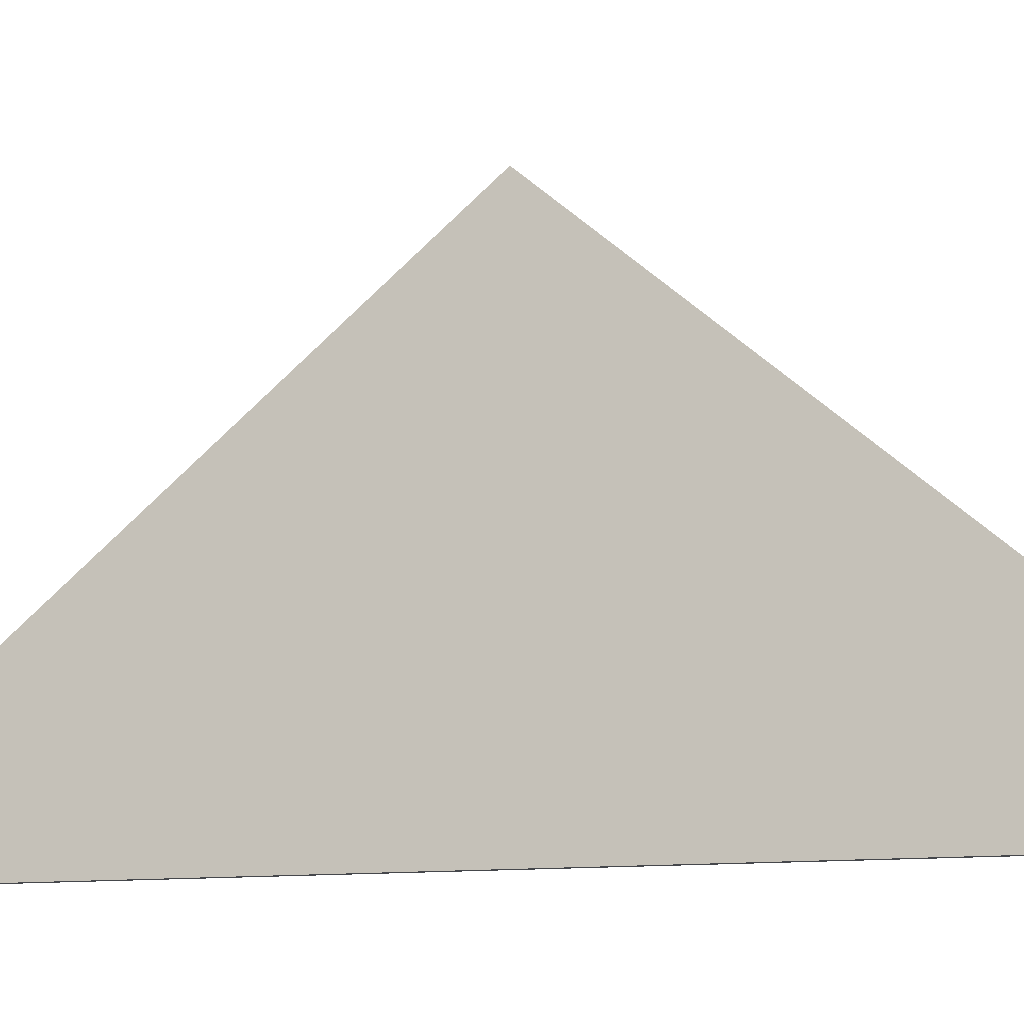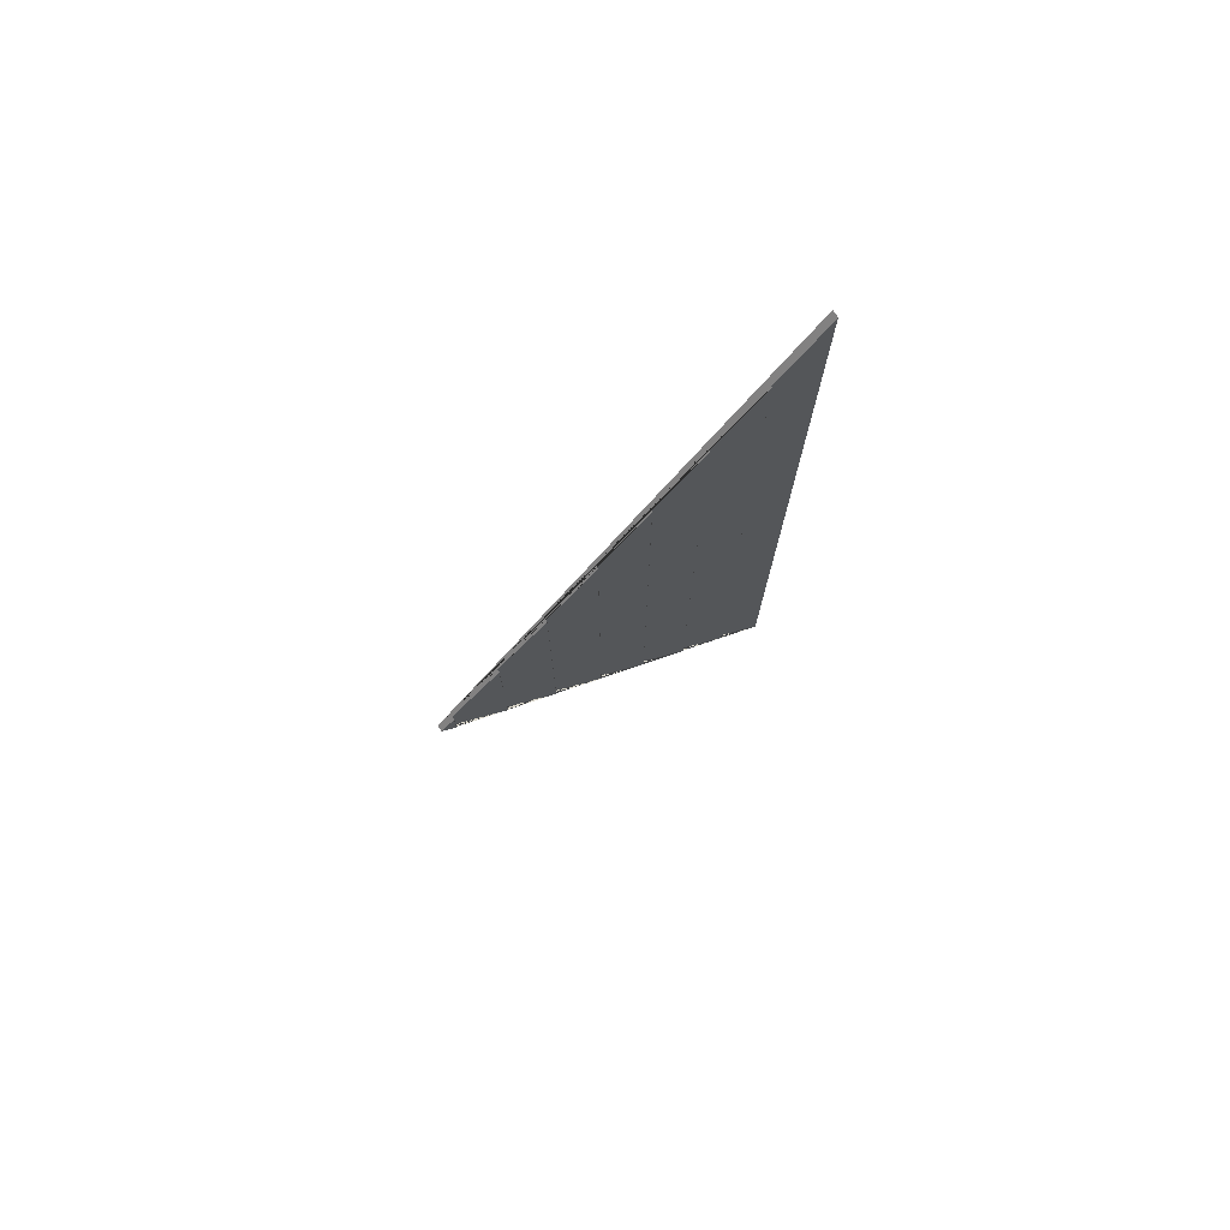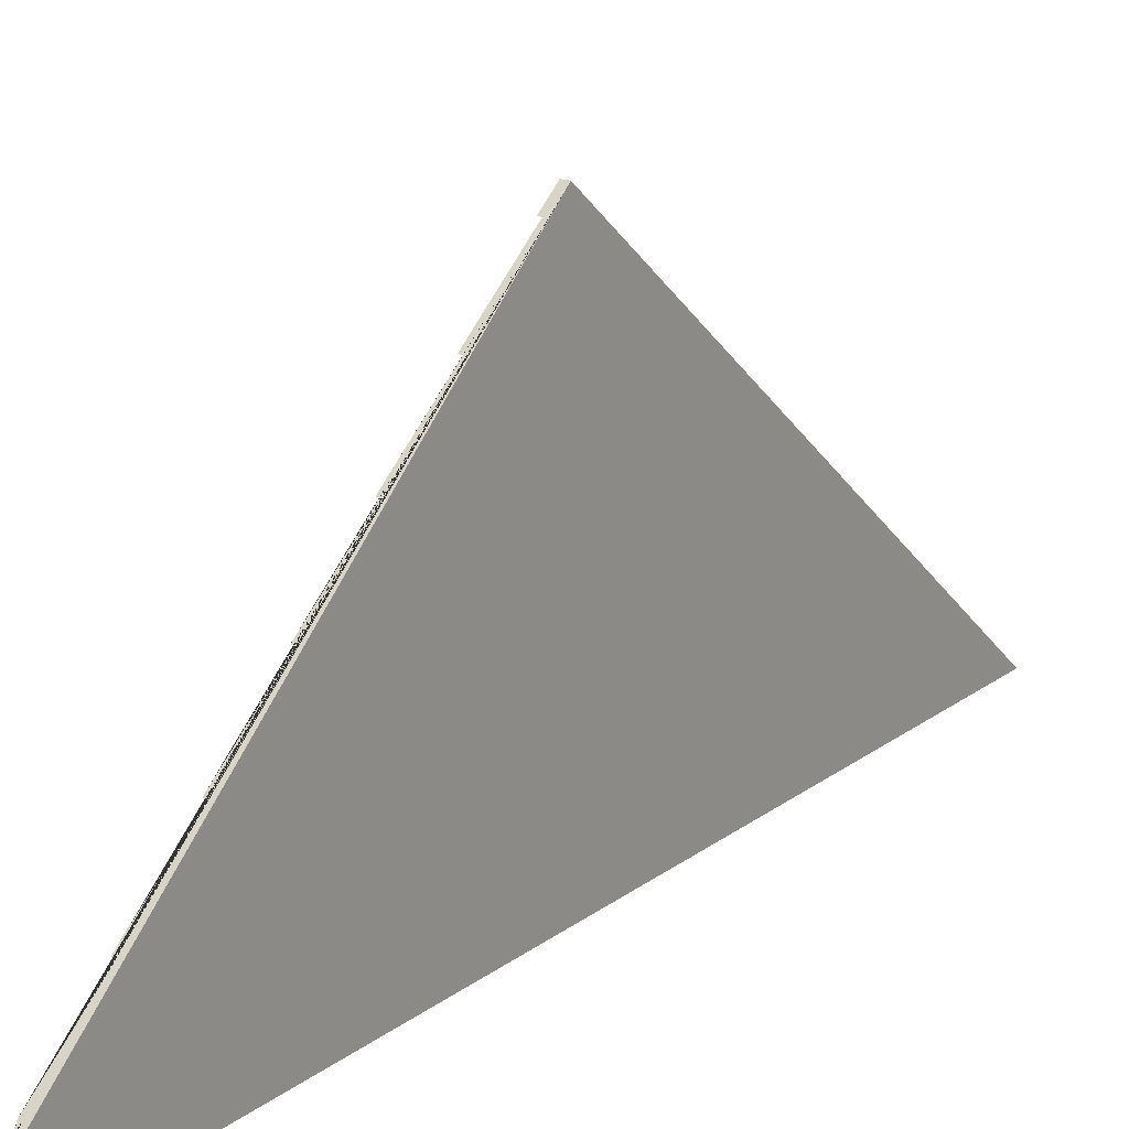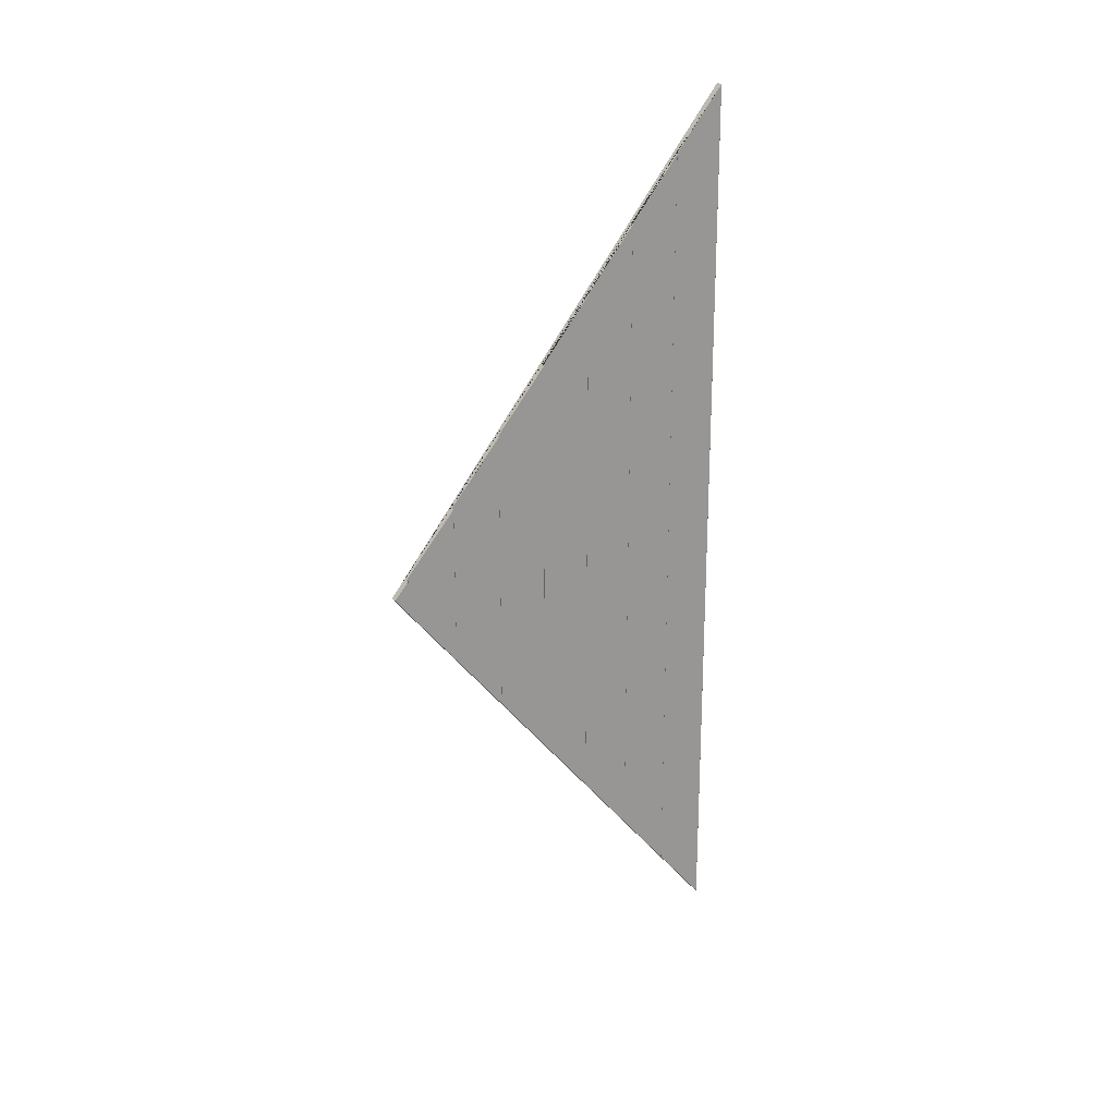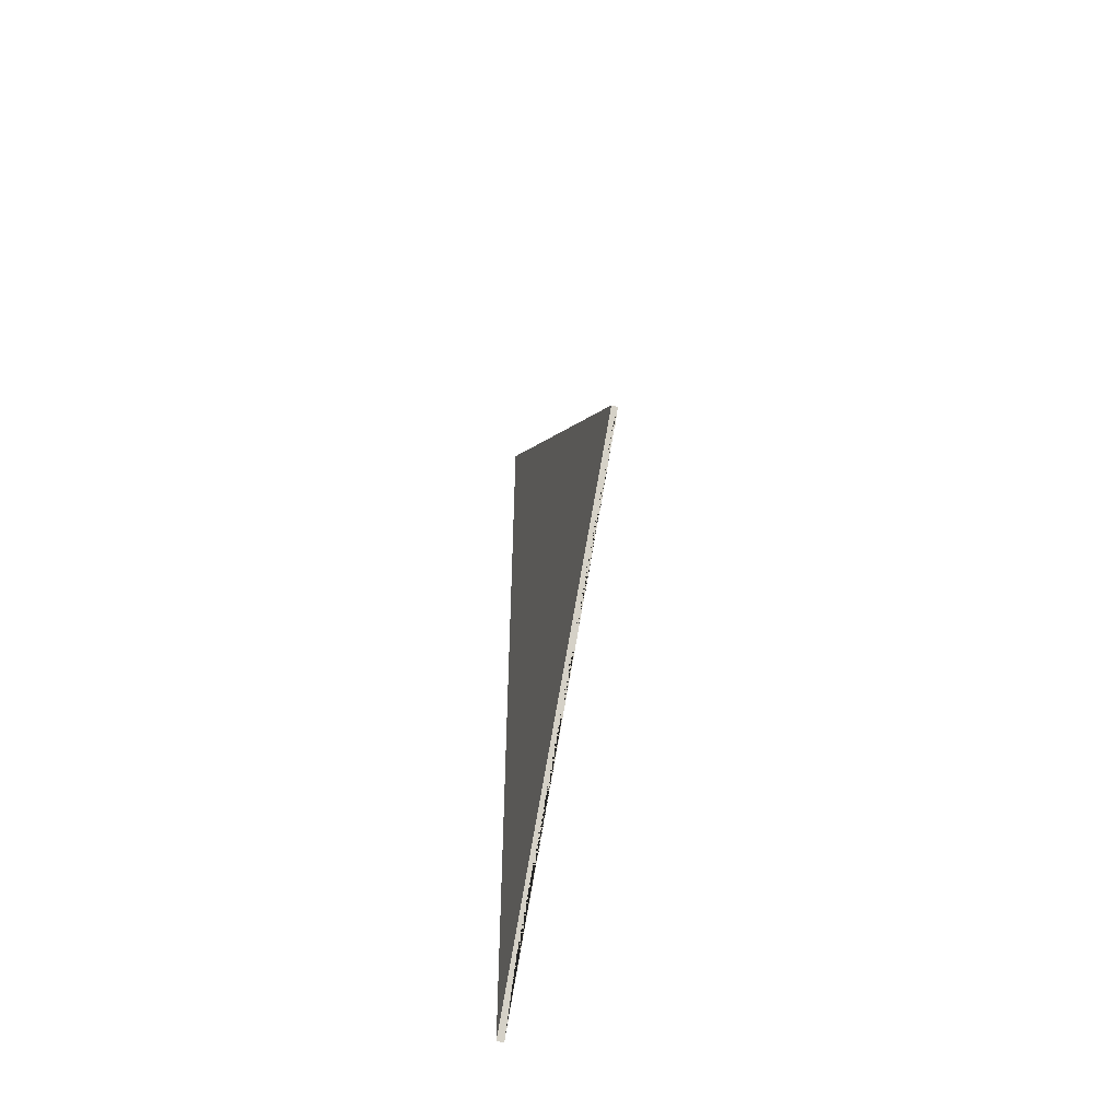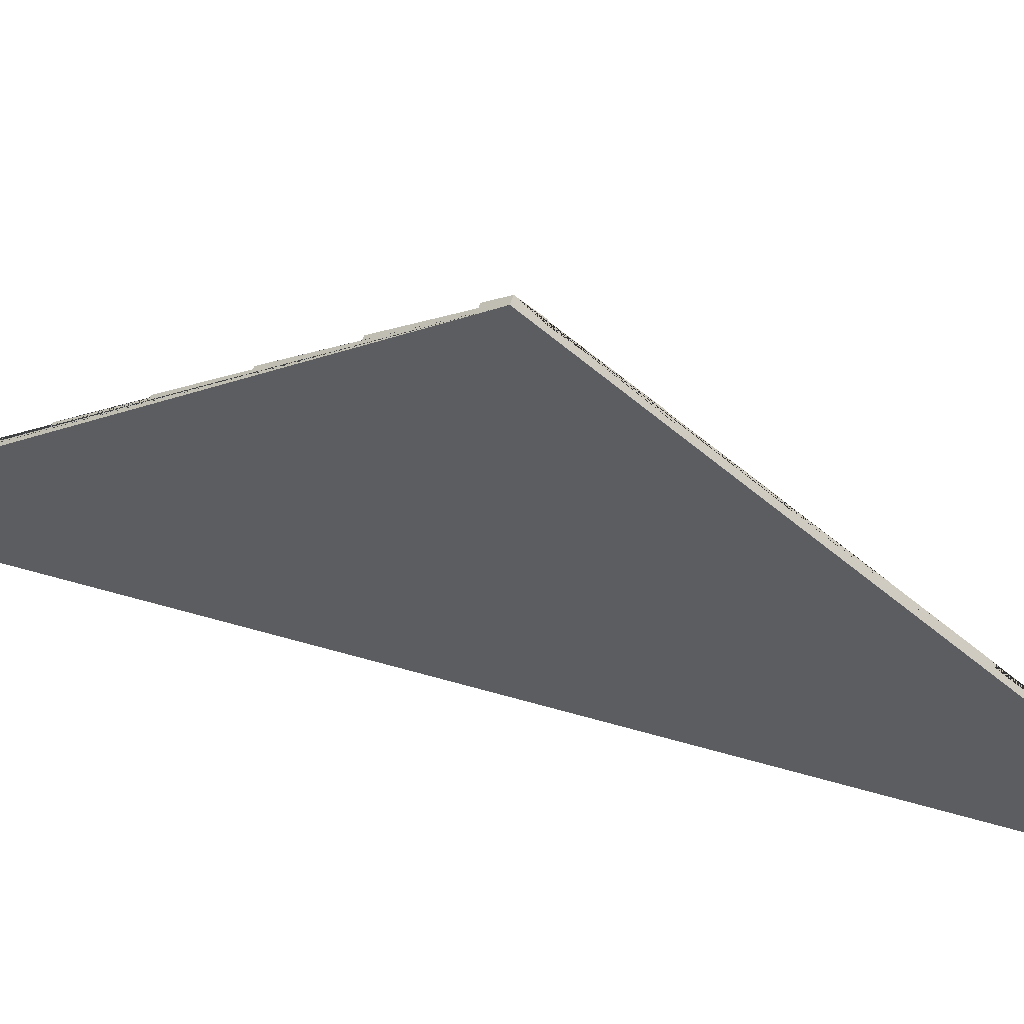
<metadata>
{"format":"obj","ext":"obj","renderer":"f3d","projection":"perspective","resolution":1024,"background":"white","views":[{"elev":-10.6,"azim":107.8,"up":"+Y"},{"elev":75.6,"azim":-123.9,"up":"+Z"},{"elev":18.9,"azim":35.4,"up":"+Y"},{"elev":21.9,"azim":-124.5,"up":"+Z"},{"elev":-52.7,"azim":164.1,"up":"+Z"},{"elev":56.9,"azim":106.9,"up":"+Y"}]}
</metadata>
<code>
o isolated_plate_wall_roof_4000
v 0.01128 0.5592 1.133
v 0 0.381 1.346
v 0 0.201 1.56
v 0.02494 0.56 1.132
v 0.01128 0.3792 1.348
v 0.02494 0.38 1.347
v 0.02494 0.74 0.9177
v 0 0.561 1.131
v 0.000937 0.56 1.132
v 0.000937 0.2 1.561
v 0 0.741 0.9165
v 0.02494 0.2 1.561
v 0.01053 0.56 1.132
v 0.01128 0.7392 0.9187
v 0.01053 0.38 1.347
v 0.000937 0.92 0.7032
v 0.01053 0.92 0.7032
v 0.01053 0.74 0.9177
v 0.000937 0.74 0.9177
v 0.02494 0.92 0.7032
v 0.000937 0.38 1.347
v 0.01128 0.9192 0.7041
v 0 0.921 0.702
v 0.000937 1.46 0.05964
v 0.01053 1.46 0.05964
v 0.01128 1.459 0.06058
v 0.02494 1.46 0.05964
v 0 1.461 0.05846
v 0 1.281 0.273
v 0.02494 1.51 0
v 0.01128 1.099 0.4896
v 0.01128 1.279 0.2751
v 0.000937 1.1 0.4887
v 0.01053 1.1 0.4887
v 0.003103 1.51 0
v 0.02494 1.1 0.4887
v 0 1.101 0.4875
v 0.02494 1.28 0.2742
v 0.01053 1.28 0.2742
v 0.000937 1.28 0.2742
v 0.01128 0.5592 -1.133
v 0.02494 0.56 -1.132
v 0.02494 0.74 -0.9177
v 0.000937 1.46 -0.05964
v 0.01053 1.46 -0.05964
v 0 0.561 -1.131
v 0.01128 1.459 -0.06058
v 0.000937 0.56 -1.132
v 0.02494 1.46 -0.05964
v 0 1.461 -0.05846
v 0 1.281 -0.273
v 0 0.741 -0.9165
v 0.01053 0.56 -1.132
v 0.01128 0.7392 -0.9187
v 0.000937 0.92 -0.7032
v 0.01053 0.92 -0.7032
v 0.01128 1.099 -0.4896
v 0.01128 1.279 -0.2751
v 0.01053 0.74 -0.9177
v 0.000937 0.74 -0.9177
v 0.02494 0.92 -0.7032
v 0.000937 1.1 -0.4887
v 0.01053 1.1 -0.4887
v 0.02494 1.1 -0.4887
v 0 1.101 -0.4875
v 0.02494 1.28 -0.2742
v 0.01128 0.9192 -0.7041
v 0.01053 1.28 -0.2742
v 0.000937 1.28 -0.2742
v 0 0.921 -0.702
v 0 0.381 -1.346
v 0 0.201 -1.56
v 0.01128 0.3792 -1.348
v 0.02494 0.38 -1.347
v 0.000937 0.2 -1.561
v 0.02494 0.2 -1.561
v 0.01053 0.38 -1.347
v 0.000937 0.38 -1.347
f 77 73 5 15
f 28 35 50
f 78 77 15 21
f 35 50 44 45 47 51 69 68 58 65 62 63 57 70 55 56 67 52 60 59 54 46 48 53 41 71 78 77 73 72 75 76 74 42 43 61 64 66 49 30
f 50 44 24 28
f 51 69 40 29
f 48 53 13 9
f 73 72 3 5
f 56 67 22 17
f 30 27 38 36 20 7 4 6 12 10 3 5 15 21 2 1 13 9 8 14 18 19 11 22 17 16 23 31 34 33 37 32 39 40 29 26 25 24 28 35
f 69 68 39 40
f 63 57 31 34
f 58 65 37 32
f 55 56 17 16
f 75 76 12 10
f 65 62 33 37
f 52 60 19 11
f 59 54 14 18
f 41 71 2 1
f 45 47 26 25
f 47 51 29 26
f 53 41 1 13
f 68 58 32 39
f 60 59 18 19
f 57 70 23 31
f 71 78 21 2
f 67 52 11 22
f 54 46 8 14
f 44 45 25 24
f 72 75 10 3
f 70 55 16 23
f 62 63 34 33
f 46 48 9 8
f 61 64 36 20
f 43 61 20 7
f 66 49 27 38
f 64 66 38 36
f 74 42 4 6
f 76 74 6 12
f 49 30 27
f 42 43 7 4

</code>
